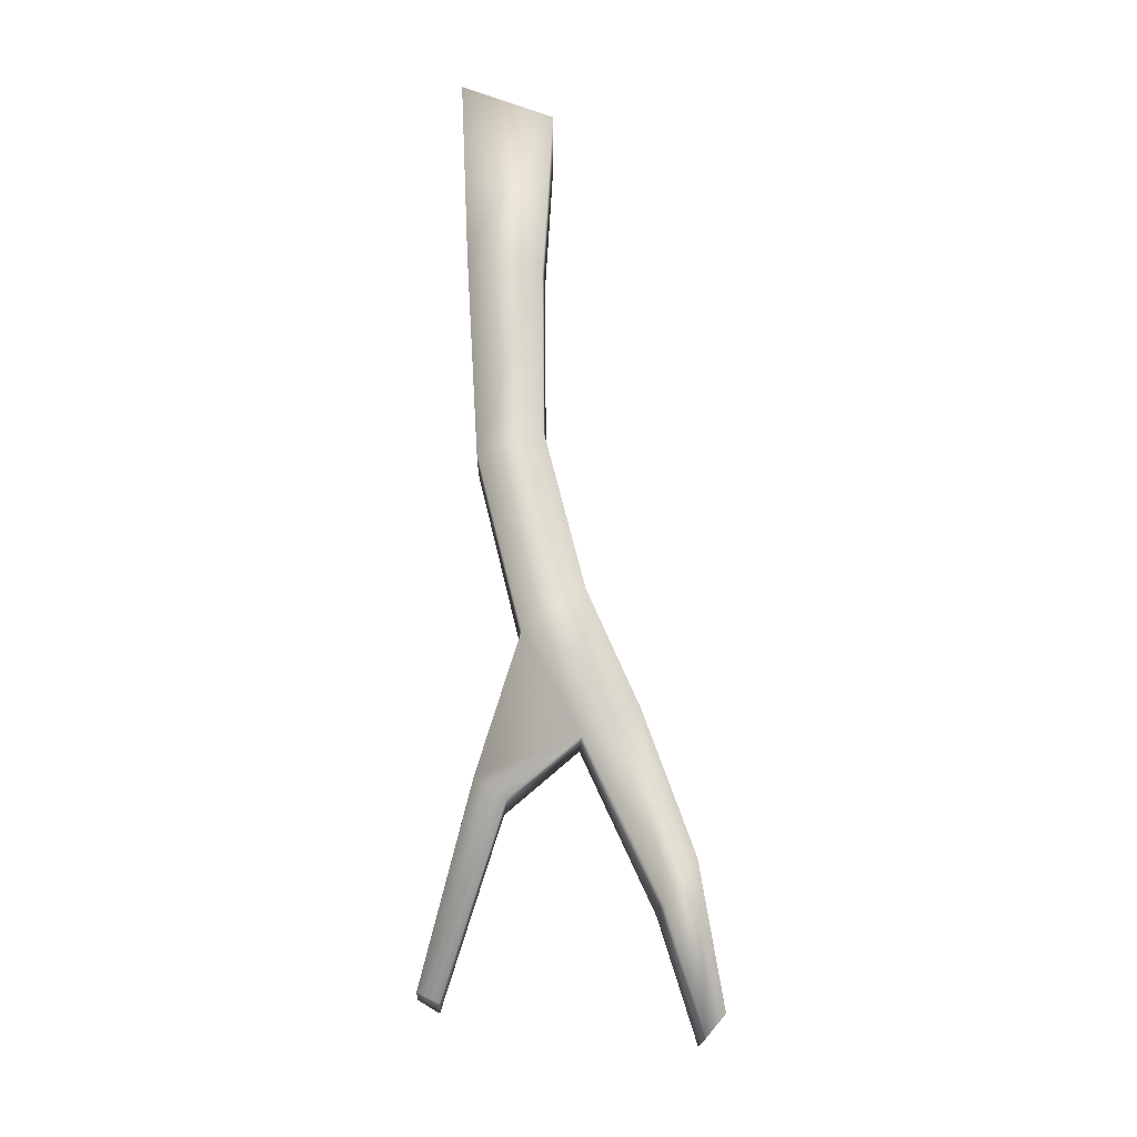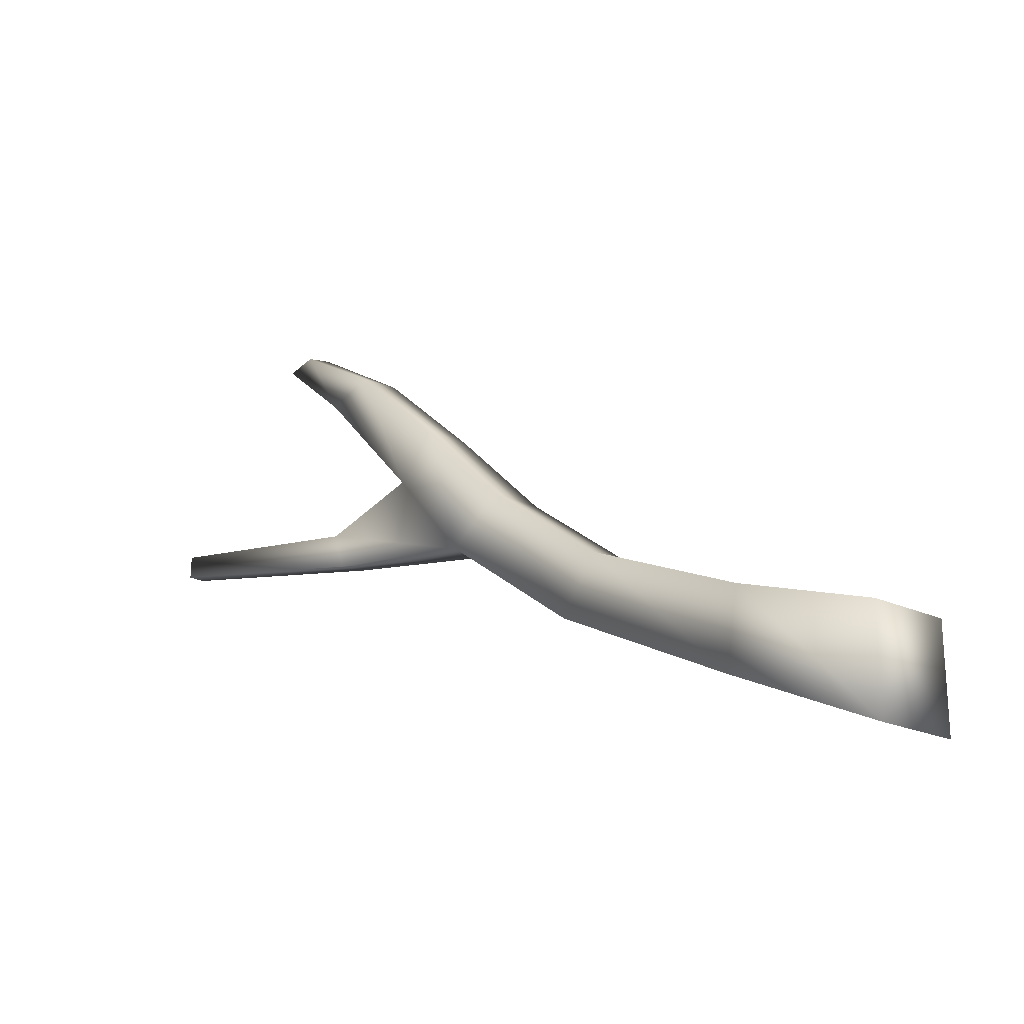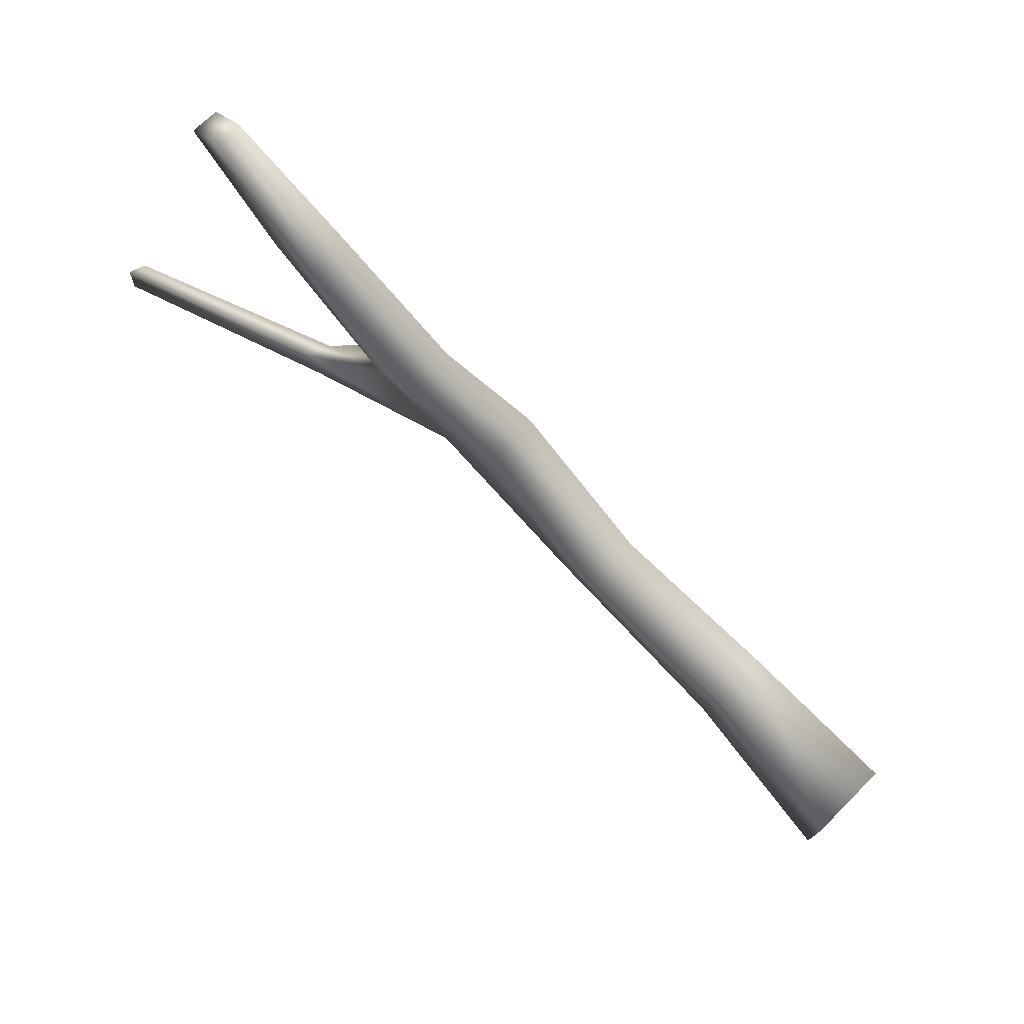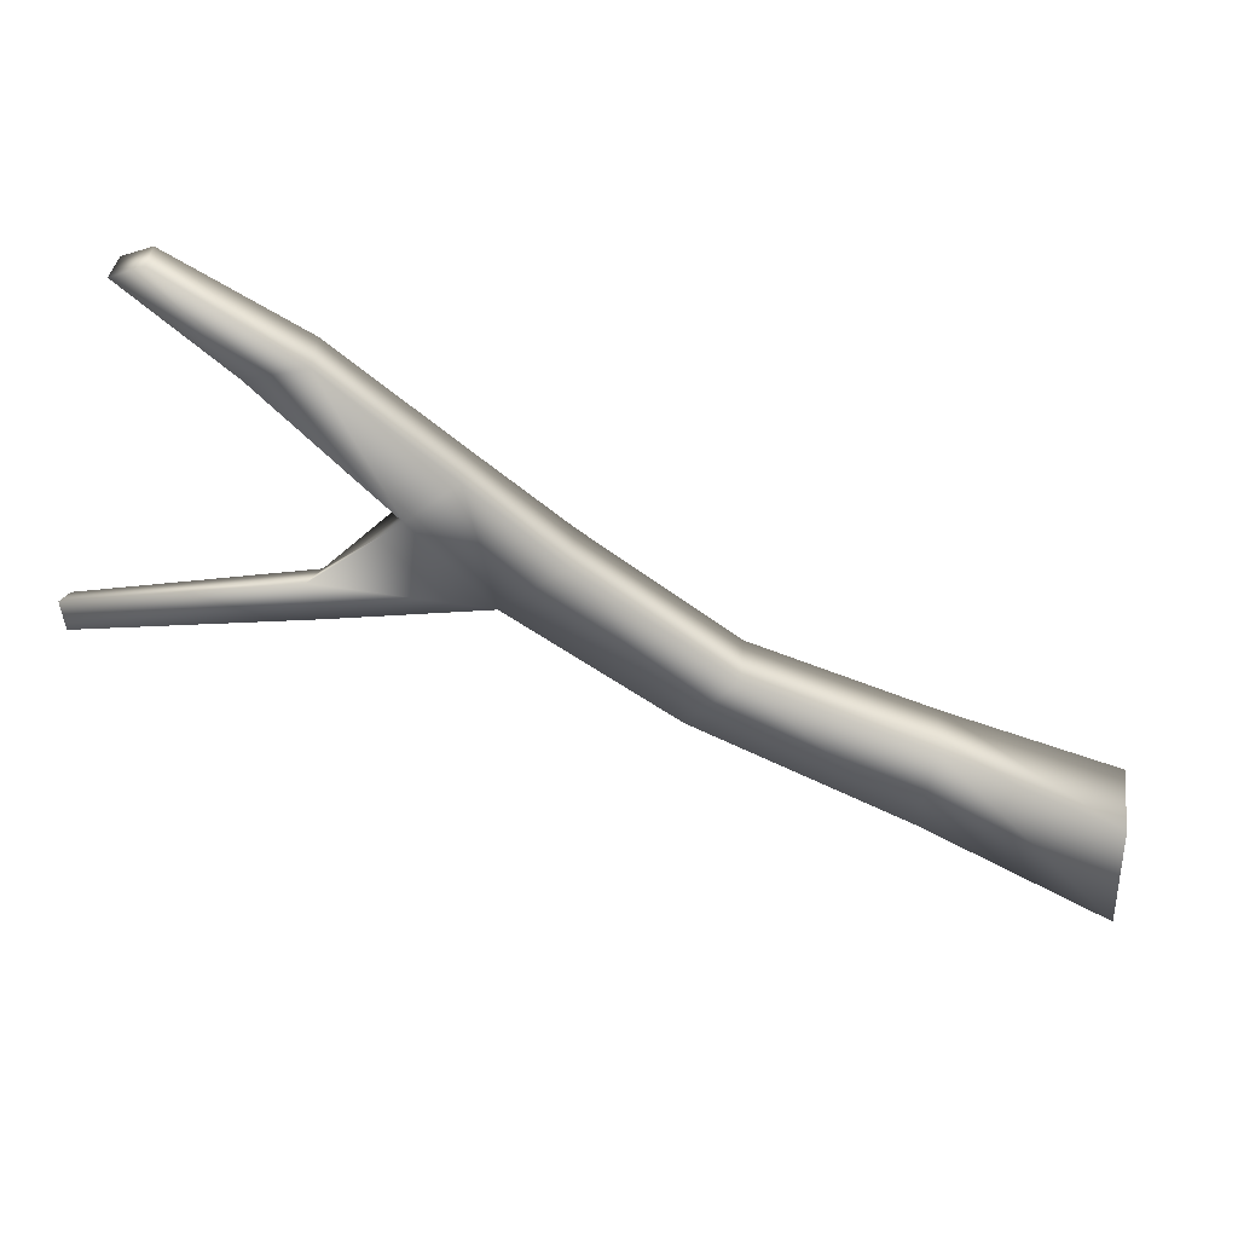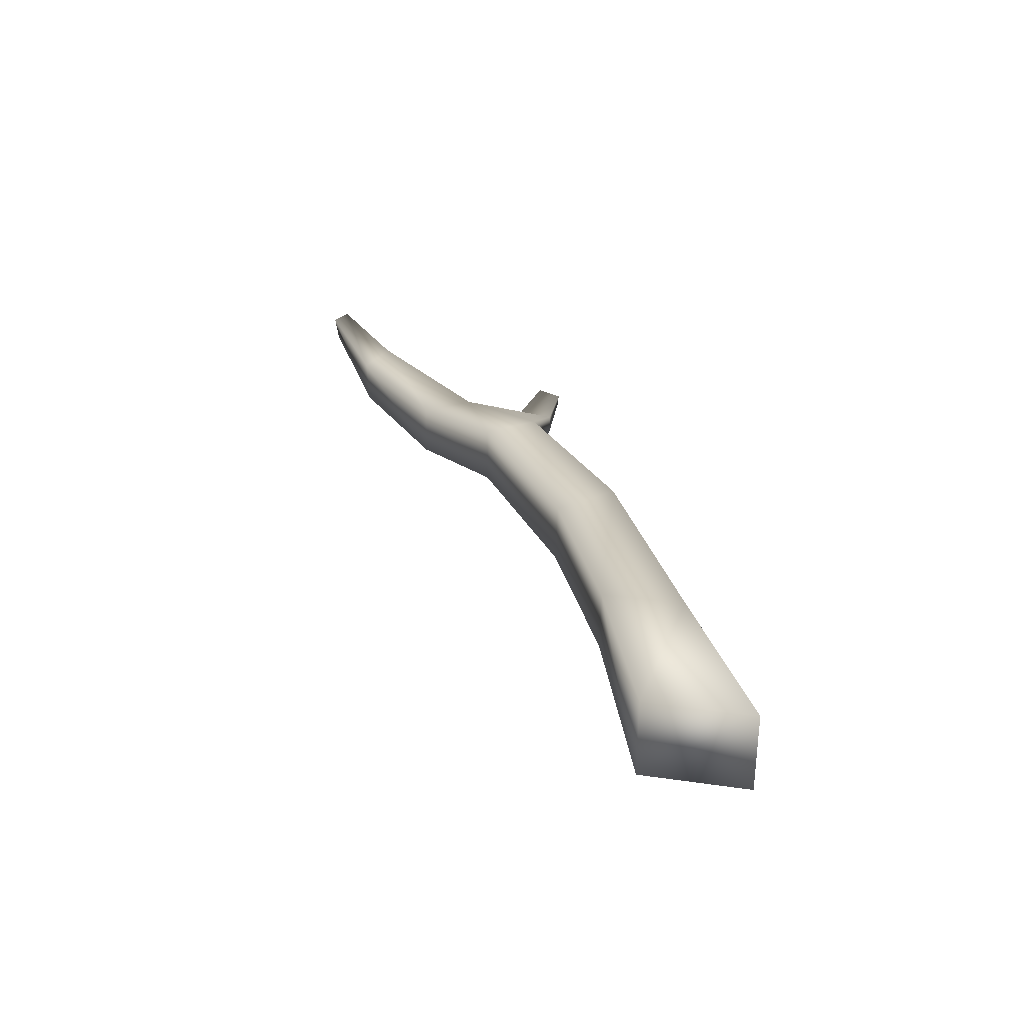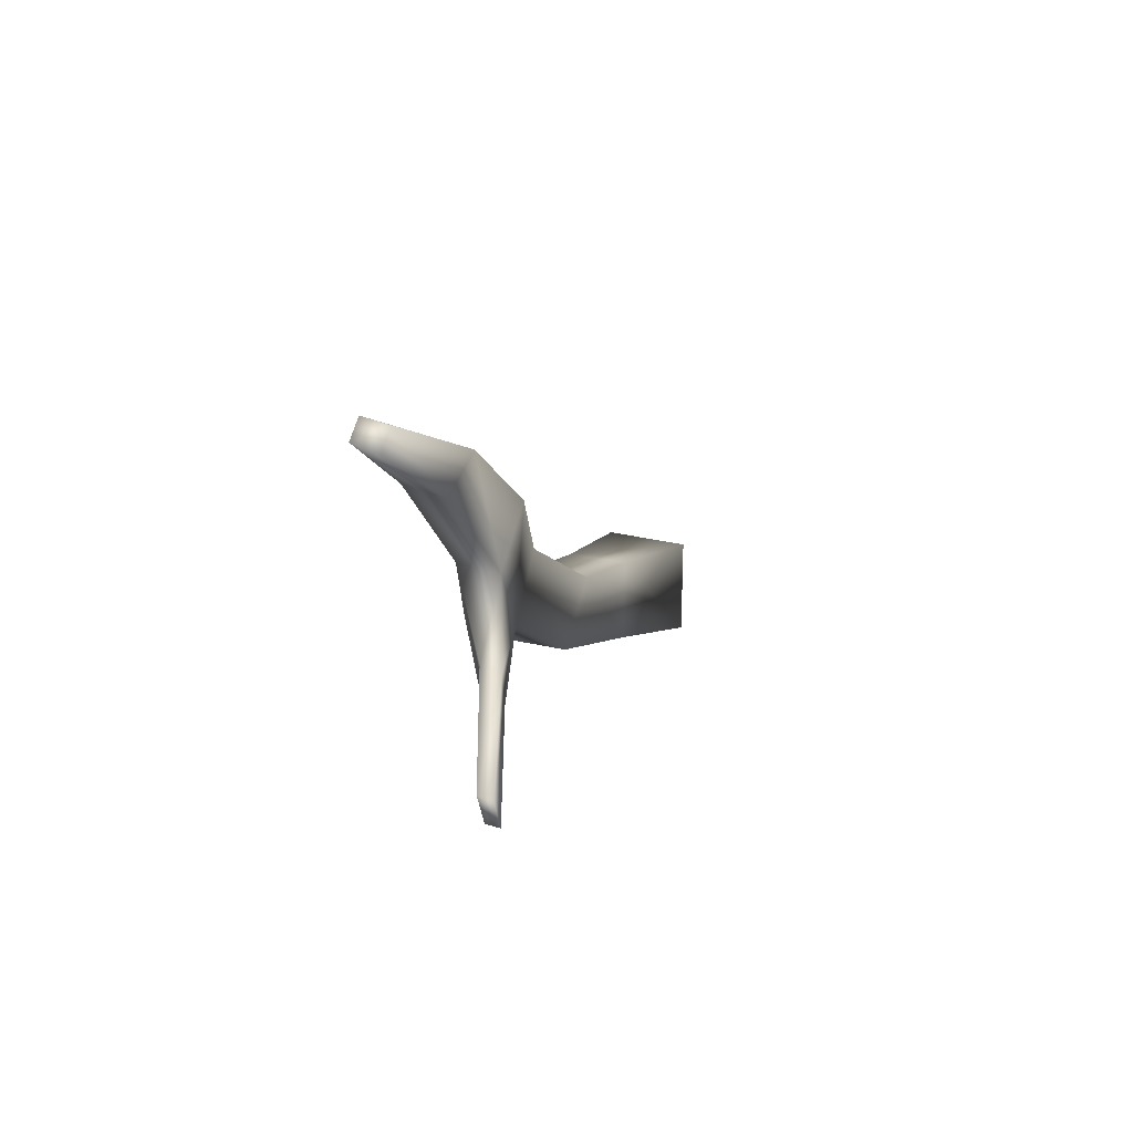
<metadata>
{"format":"obj","ext":"obj","renderer":"f3d","projection":"perspective","resolution":1024,"background":"white","views":[{"elev":63.0,"azim":112.7,"up":"+Z"},{"elev":-21.3,"azim":-129.6,"up":"+Y"},{"elev":75.1,"azim":-134.9,"up":"+Y"},{"elev":36.5,"azim":-172.1,"up":"+Y"},{"elev":33.1,"azim":-78.7,"up":"+Z"},{"elev":28.6,"azim":110.2,"up":"+Y"}]}
</metadata>
<code>
o Twig0
v 0.8 -0.5 -0.4
v 0.8 -0.5 0.4
v 0.8 0.5 0.4
v 0.8 0.5 -0.4
v 2.532 0.3176 0.1988
v 2.508 0.2972 -0.3174
v 2.389 1.077 -0.2936
v 2.41 1.072 0.2727
v 4.489 1.279 0.06485
v 4.453 1.261 -0.4294
v 3.997 1.774 -0.476
v 4.035 1.767 0.08265
v 5.955 2.365 -0.09281
v 5.938 2.341 -0.5468
v 5.366 2.761 -0.4914
v 5.407 2.767 0.05548
v 7.761 4.476 -0.3916
v 7.777 4.431 -0.7607
v 7.242 4.573 -0.7558
v 7.277 4.604 -0.3468
v 8.704 5.239 -0.4578
v 8.732 5.191 -0.7025
v 8.455 5.284 -0.6545
v 8.45 5.32 -0.4188
v 6.613 3.233 -0.3123
v 6.192 3.629 -0.229
v 6.621 3.213 -0.6982
v 6.155 3.628 -0.7129
v 7.197 2.411 -0.7504
v 7.249 2.422 -0.967
v 7.271 2.77 -0.773
v 7.357 2.773 -0.9883
v 9.041 2.625 -1.525
v 9.073 2.643 -1.659
v 9.068 2.87 -1.479
v 9.118 2.885 -1.629
f 1 4 7 6
f 8 5 9 12
f 2 1 6 5
f 3 2 5 8
f 4 3 8 7
f 11 12 16 15
f 5 6 10 9
f 7 8 12 11
f 6 7 11 10
f 26 25 17 20
f 10 11 15 14
f 12 9 13 16
f 9 10 14 13
f 17 18 22 21
f 25 27 18 17
f 28 26 20 19
f 27 28 19 18
f 21 22 23 24
f 19 20 24 23
f 18 19 23 22
f 20 17 21 24
f 14 15 28 27
f 15 16 26 28
f 27 25 31 32
f 16 13 25 26
f 30 32 36 34
f 13 14 30 29
f 14 27 32 30
f 25 13 29 31
f 33 34 36 35
f 29 30 34 33
f 32 31 35 36
f 31 29 33 35
f 2 3 4 1

</code>
